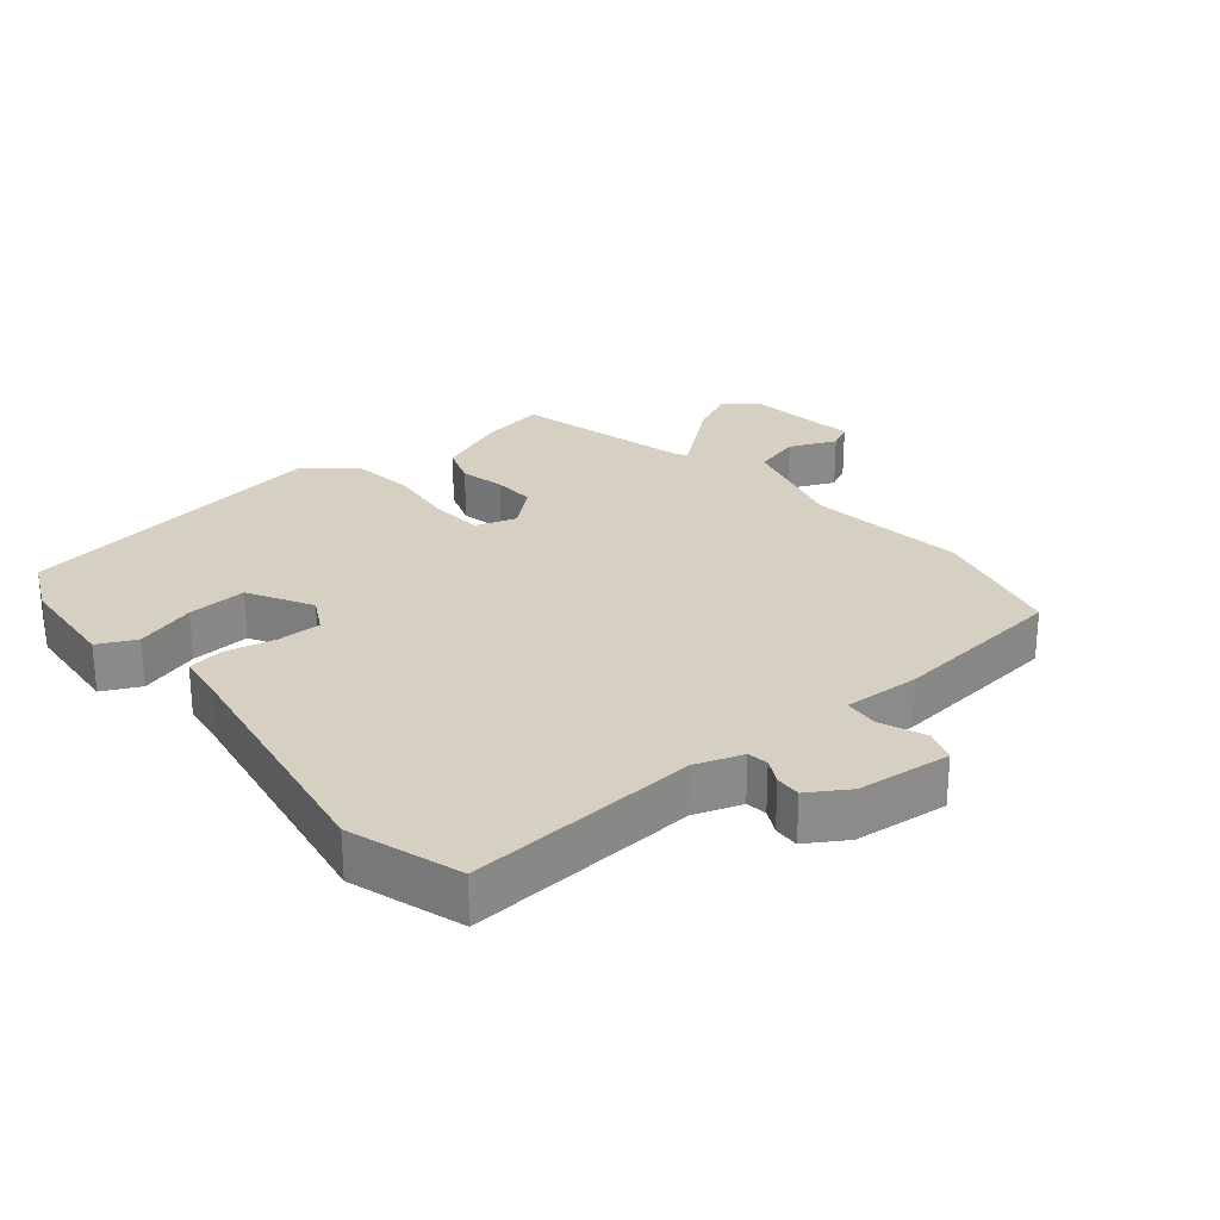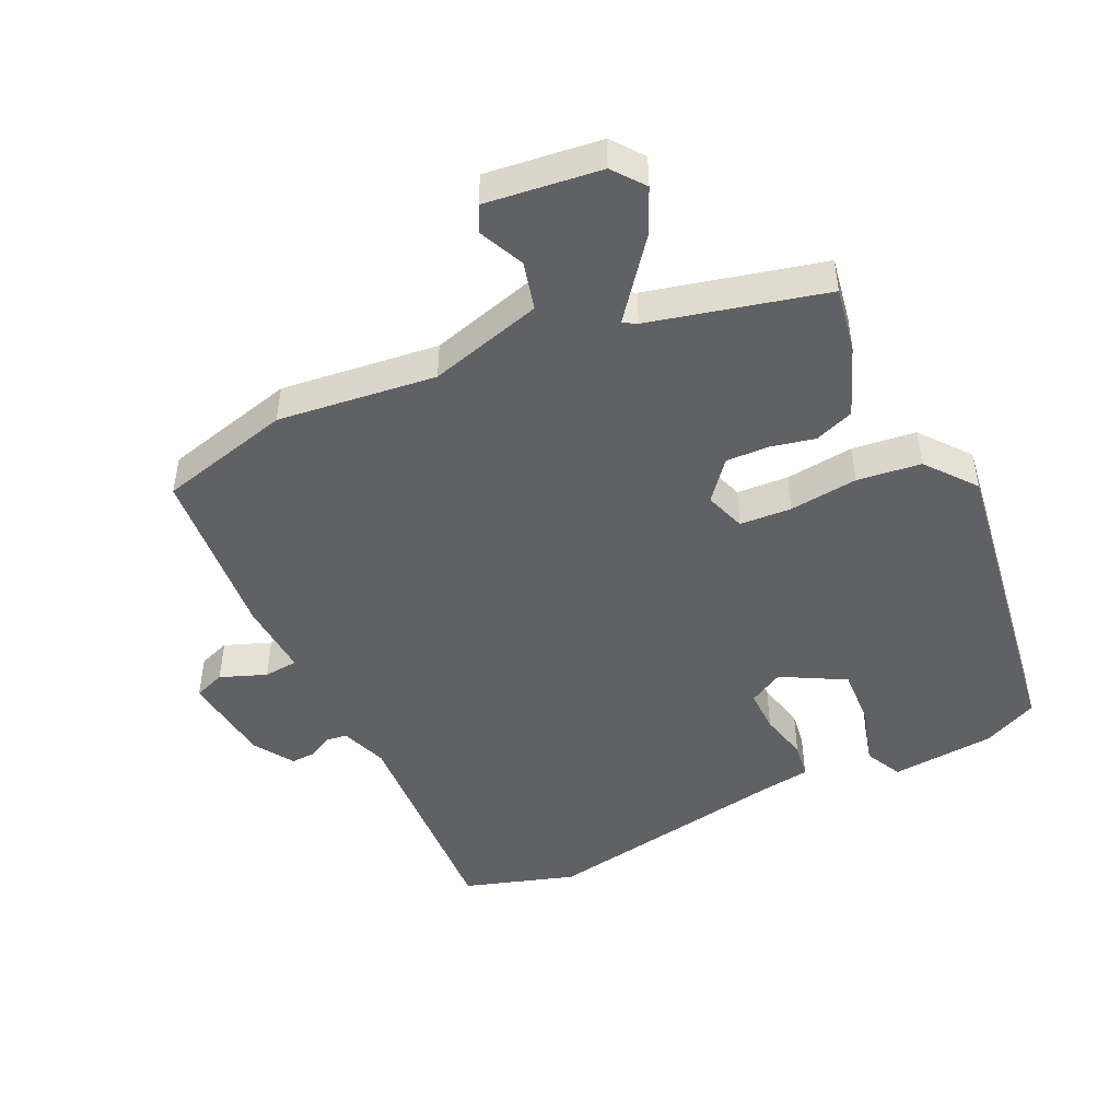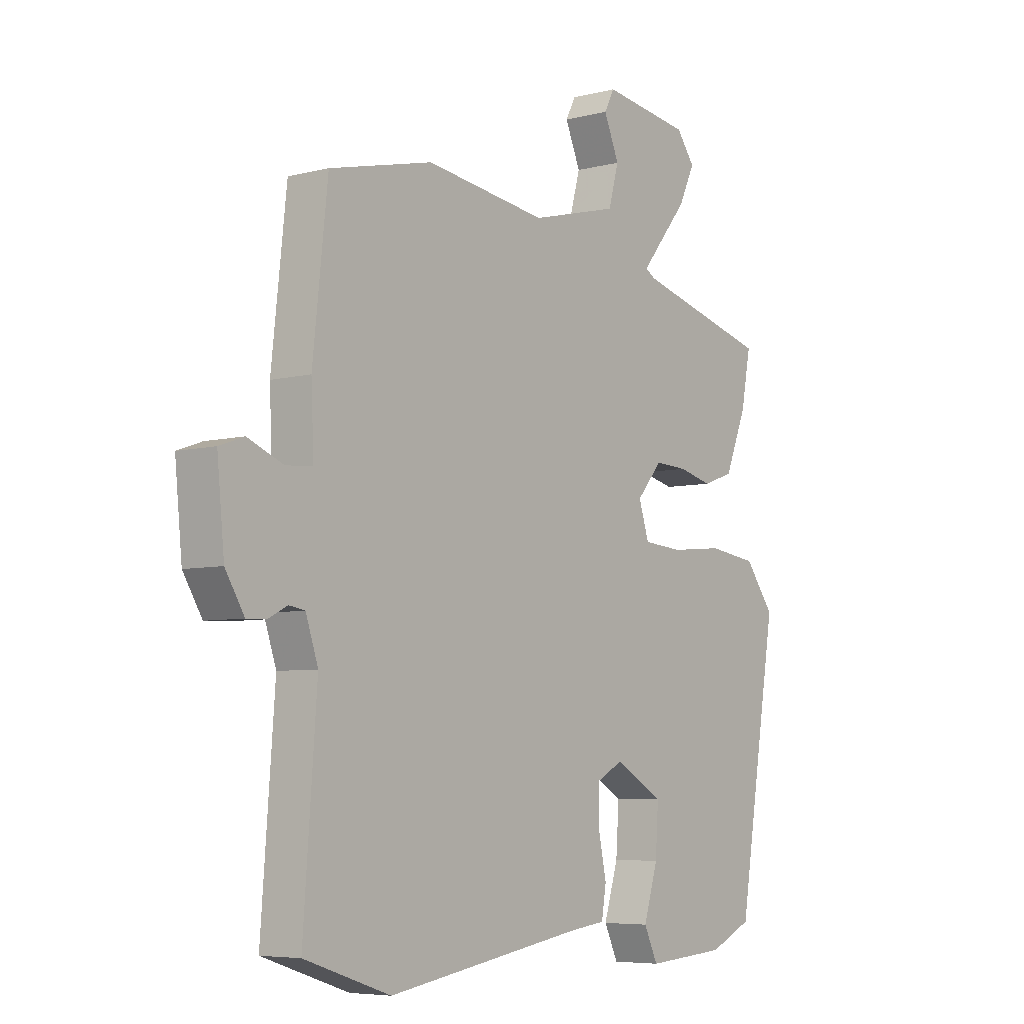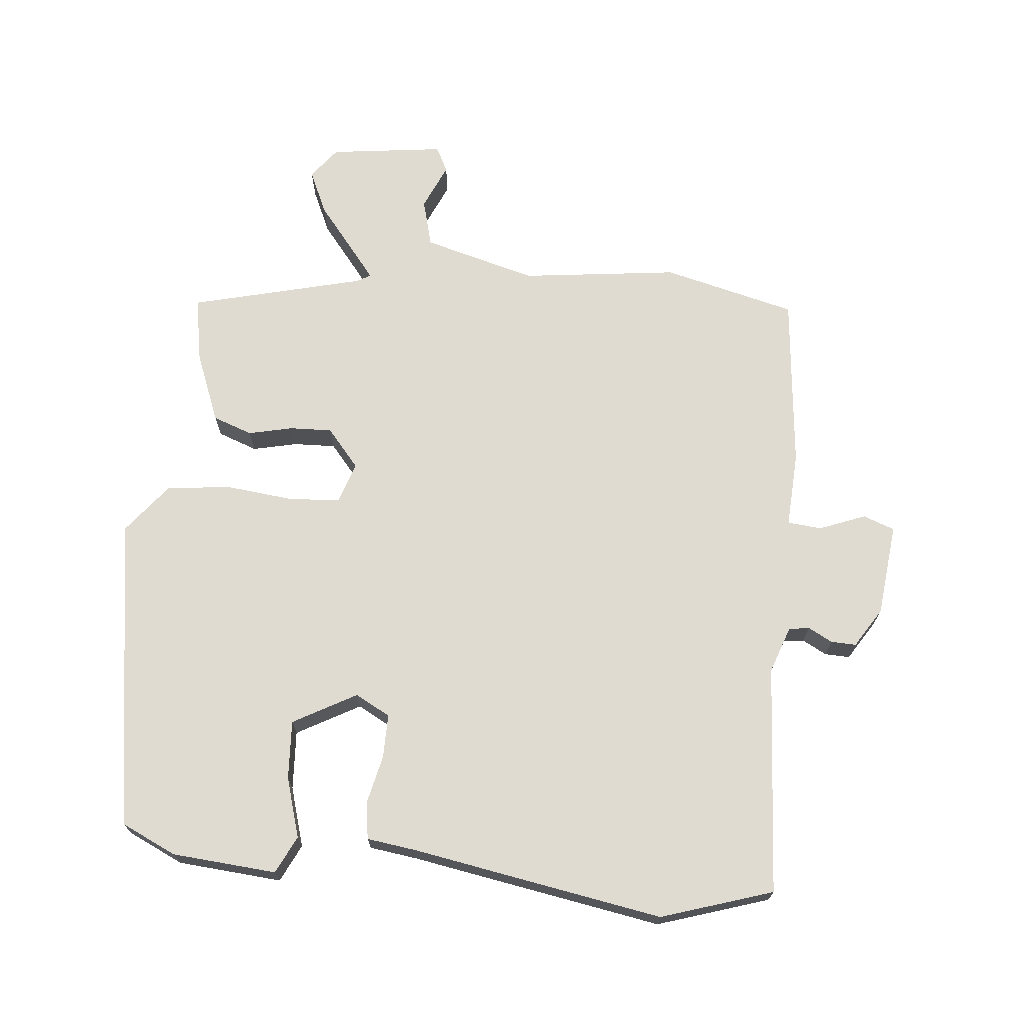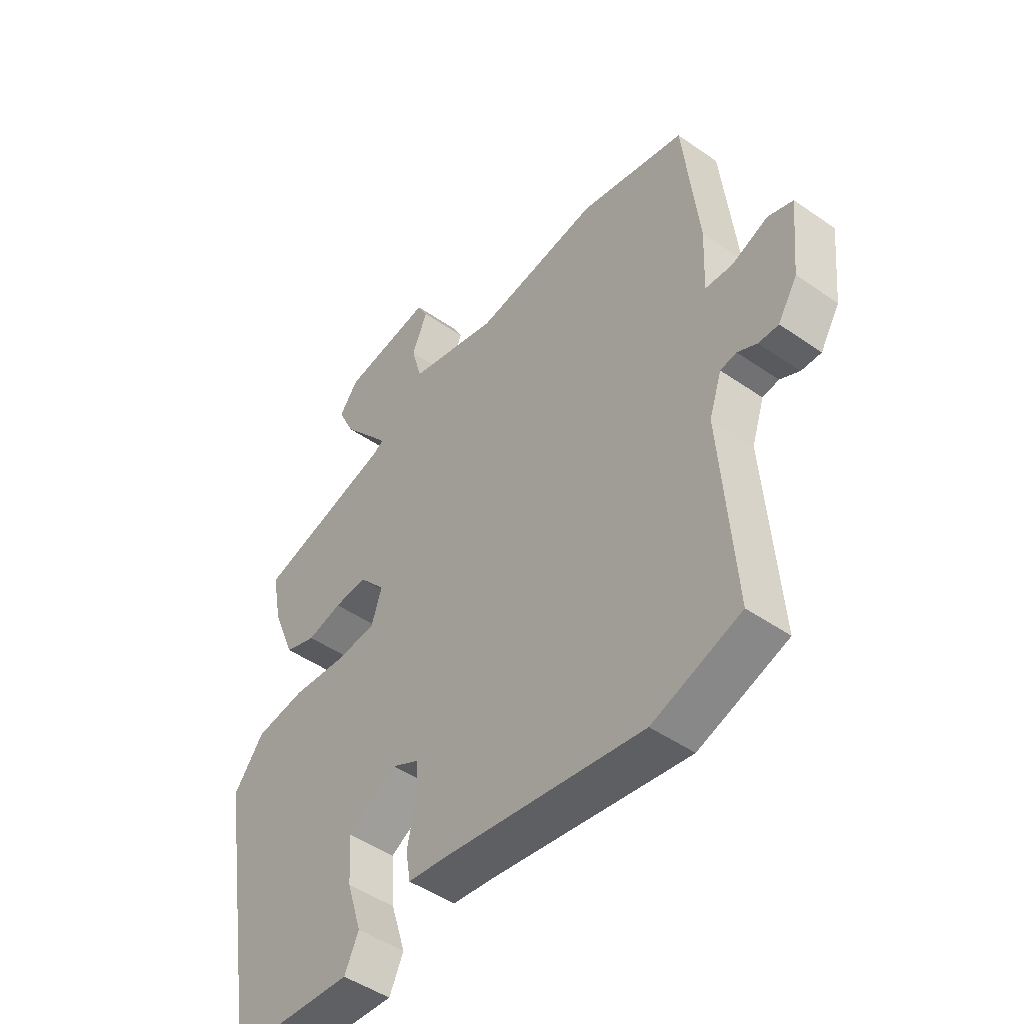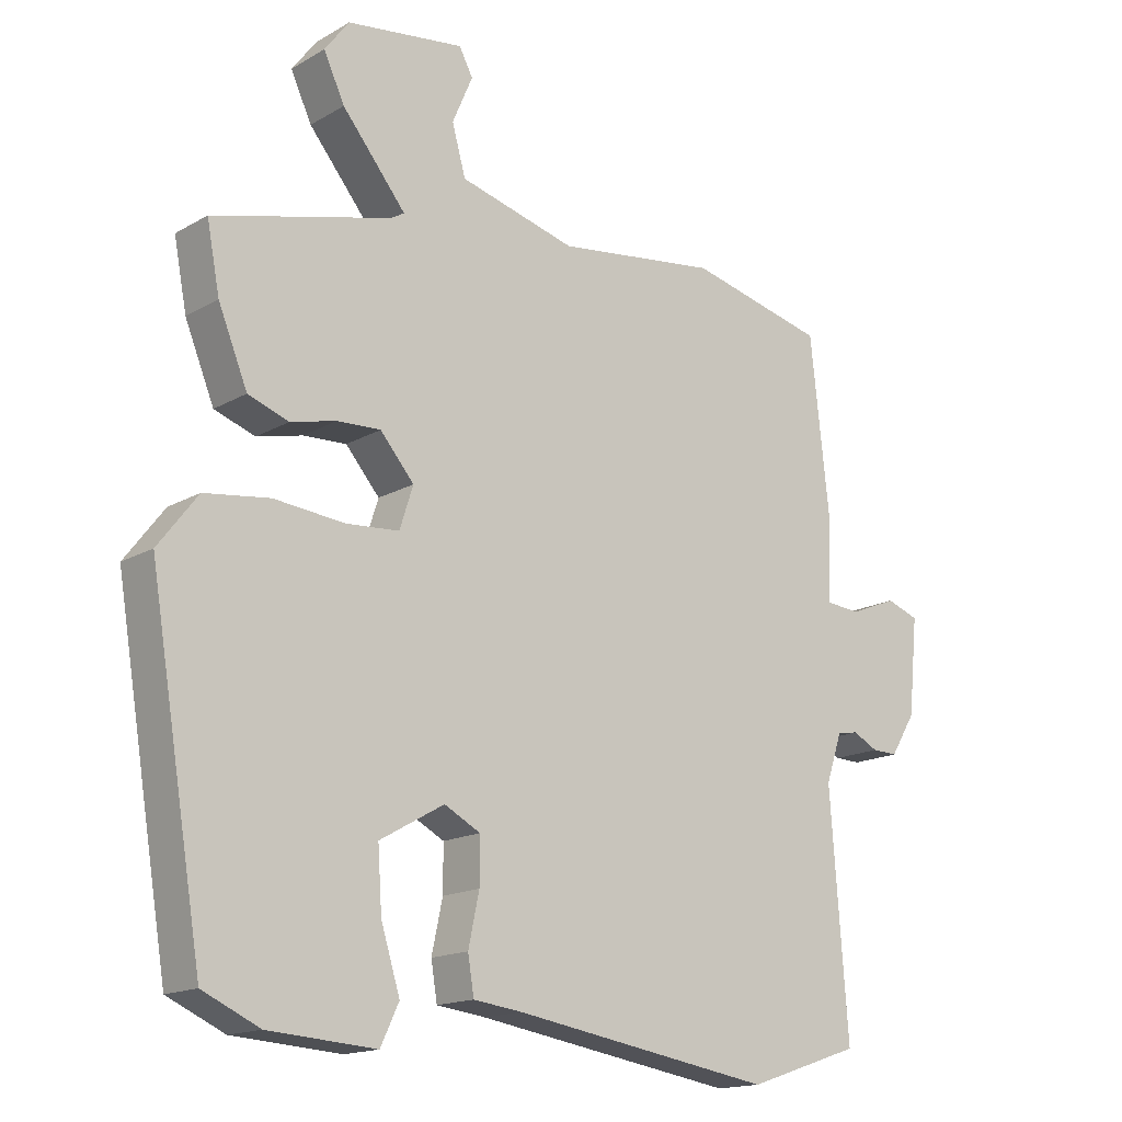
<metadata>
{"format":"obj","ext":"obj","renderer":"f3d","projection":"perspective","resolution":1024,"background":"white","views":[{"elev":26.5,"azim":-129.3,"up":"+Y"},{"elev":-47.0,"azim":26.3,"up":"+Y"},{"elev":-6.1,"azim":-52.5,"up":"+Z"},{"elev":70.0,"azim":-173.9,"up":"+Y"},{"elev":-47.7,"azim":-128.1,"up":"+Z"},{"elev":-16.0,"azim":139.8,"up":"+Z"}]}
</metadata>
<code>
v -0.387 0.07 -0.538
v -0.555 0.07 -0.482
v -0.529 0.07 -0.134
v -0.553 0.07 -0.063
v -0.584 0.07 -0.058
v -0.621 0.07 -0.077
v -0.659 0.07 -0.078
v -0.696 0.07 -0.018
v -0.71 0.07 0.123
v -0.662 0.07 0.14
v -0.593 0.07 0.112
v -0.541 0.07 0.116
v -0.546 0.07 0.23
v -0.517 0.07 0.496
v -0.315 0.07 0.544
v -0.077 0.07 0.512
v 0.095 0.07 0.557
v 0.115 0.07 0.629
v 0.085 0.07 0.699
v 0.105 0.07 0.737
v 0.278 0.07 0.713
v 0.314 0.07 0.665
v 0.283 0.07 0.599
v 0.228 0.07 0.532
v 0.189 0.07 0.484
v 0.209 0.07 0.472
v 0.471 0.07 0.403
v 0.452 0.07 0.304
v 0.409 0.07 0.199
v 0.349 0.07 0.178
v 0.282 0.07 0.194
v 0.218 0.07 0.197
v 0.168 0.07 0.139
v 0.188 0.07 0.077
v 0.266 0.07 0.071
v 0.37 0.07 0.081
v 0.466 0.07 0.068
v 0.524 0.07 -0.008
v 0.445 0.07 -0.484
v 0.361 0.07 -0.522
v 0.203 0.07 -0.533
v 0.176 0.07 -0.476
v 0.204 0.07 -0.386
v 0.21 0.07 -0.297
v 0.115 0.07 -0.243
v 0.062 0.07 -0.271
v 0.062 0.07 -0.337
v 0.078 0.07 -0.412
v 0.069 0.07 -0.467
v -0.003 0.07 -0.476
v -0.387 0 -0.538
v -0.555 0 -0.482
v -0.529 0 -0.134
v -0.553 0 -0.063
v -0.584 0 -0.058
v -0.621 0 -0.077
v -0.659 0 -0.078
v -0.696 0 -0.018
v -0.71 0 0.123
v -0.662 0 0.14
v -0.593 0 0.112
v -0.541 0 0.116
v -0.546 0 0.23
v -0.517 0 0.496
v -0.315 0 0.544
v -0.077 0 0.512
v 0.095 0 0.557
v 0.115 0 0.629
v 0.085 0 0.699
v 0.105 0 0.737
v 0.278 0 0.713
v 0.314 0 0.665
v 0.283 0 0.599
v 0.228 0 0.532
v 0.189 0 0.484
v 0.209 0 0.472
v 0.471 0 0.403
v 0.452 0 0.304
v 0.409 0 0.199
v 0.349 0 0.178
v 0.282 0 0.194
v 0.218 0 0.197
v 0.168 0 0.139
v 0.188 0 0.077
v 0.266 0 0.071
v 0.37 0 0.081
v 0.466 0 0.068
v 0.524 0 -0.008
v 0.445 0 -0.484
v 0.361 0 -0.522
v 0.203 0 -0.533
v 0.176 0 -0.476
v 0.204 0 -0.386
v 0.21 0 -0.297
v 0.115 0 -0.243
v 0.062 0 -0.271
v 0.062 0 -0.337
v 0.078 0 -0.412
v 0.069 0 -0.467
v -0.003 0 -0.476
f 47 48 49 50
f 46 47 50 1
f 40 41 42 43
f 40 43 44
f 39 40 44
f 38 39 44
f 35 36 37 38
f 34 35 38 44
f 33 34 44 45
f 28 29 30 31
f 26 27 28 31
f 25 26 31 32
f 21 22 23 24
f 21 24 25
f 18 19 20 21
f 17 18 21 25
f 16 17 25 32
f 12 13 14 15
f 12 15 16 32
f 8 9 10 11
f 8 11 12
f 5 6 7 8
f 4 5 8 12
f 3 4 12 32
f 46 1 2 3
f 33 45 46 3
f 3 32 33
f 100 99 98 97
f 51 100 97 96
f 93 92 91 90
f 94 93 90
f 94 90 89
f 94 89 88
f 88 87 86 85
f 94 88 85 84
f 95 94 84 83
f 81 80 79 78
f 81 78 77 76
f 82 81 76 75
f 74 73 72 71
f 75 74 71
f 71 70 69 68
f 75 71 68 67
f 82 75 67 66
f 65 64 63 62
f 82 66 65 62
f 61 60 59 58
f 62 61 58
f 58 57 56 55
f 62 58 55 54
f 82 62 54 53
f 53 52 51 96
f 53 96 95 83
f 83 82 53
f 1 51 52 2
f 2 52 53 3
f 3 53 54 4
f 4 54 55 5
f 5 55 56 6
f 6 56 57 7
f 7 57 58 8
f 8 58 59 9
f 9 59 60 10
f 10 60 61 11
f 11 61 62 12
f 12 62 63 13
f 13 63 64 14
f 14 64 65 15
f 15 65 66 16
f 16 66 67 17
f 17 67 68 18
f 18 68 69 19
f 19 69 70 20
f 20 70 71 21
f 21 71 72 22
f 22 72 73 23
f 23 73 74 24
f 24 74 75 25
f 25 75 76 26
f 26 76 77 27
f 27 77 78 28
f 28 78 79 29
f 29 79 80 30
f 30 80 81 31
f 31 81 82 32
f 32 82 83 33
f 33 83 84 34
f 34 84 85 35
f 35 85 86 36
f 36 86 87 37
f 37 87 88 38
f 38 88 89 39
f 39 89 90 40
f 40 90 91 41
f 41 91 92 42
f 42 92 93 43
f 43 93 94 44
f 44 94 95 45
f 45 95 96 46
f 46 96 97 47
f 47 97 98 48
f 48 98 99 49
f 49 99 100 50
f 50 100 51 1

</code>
